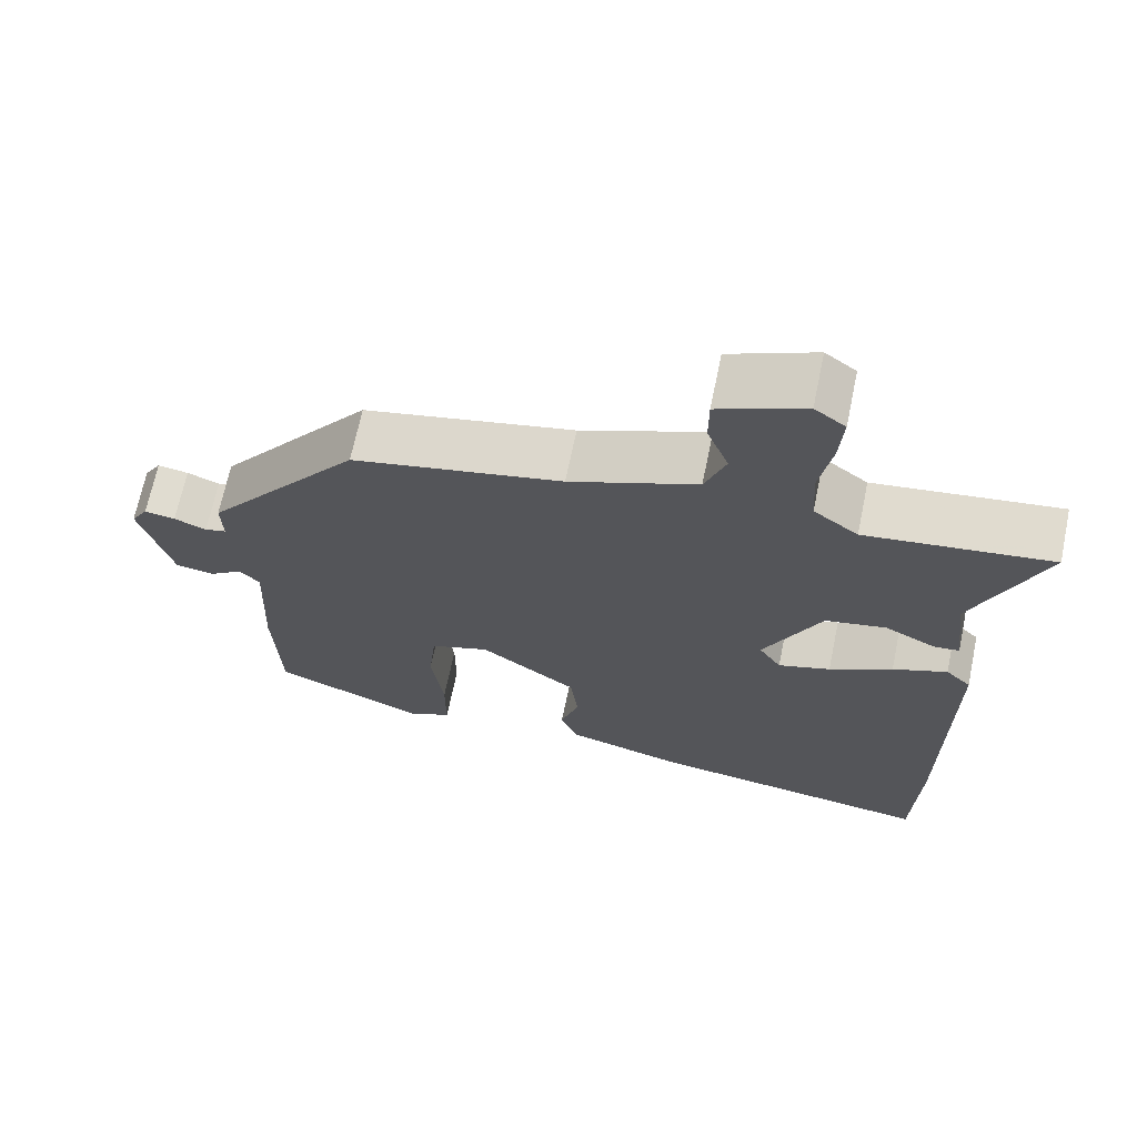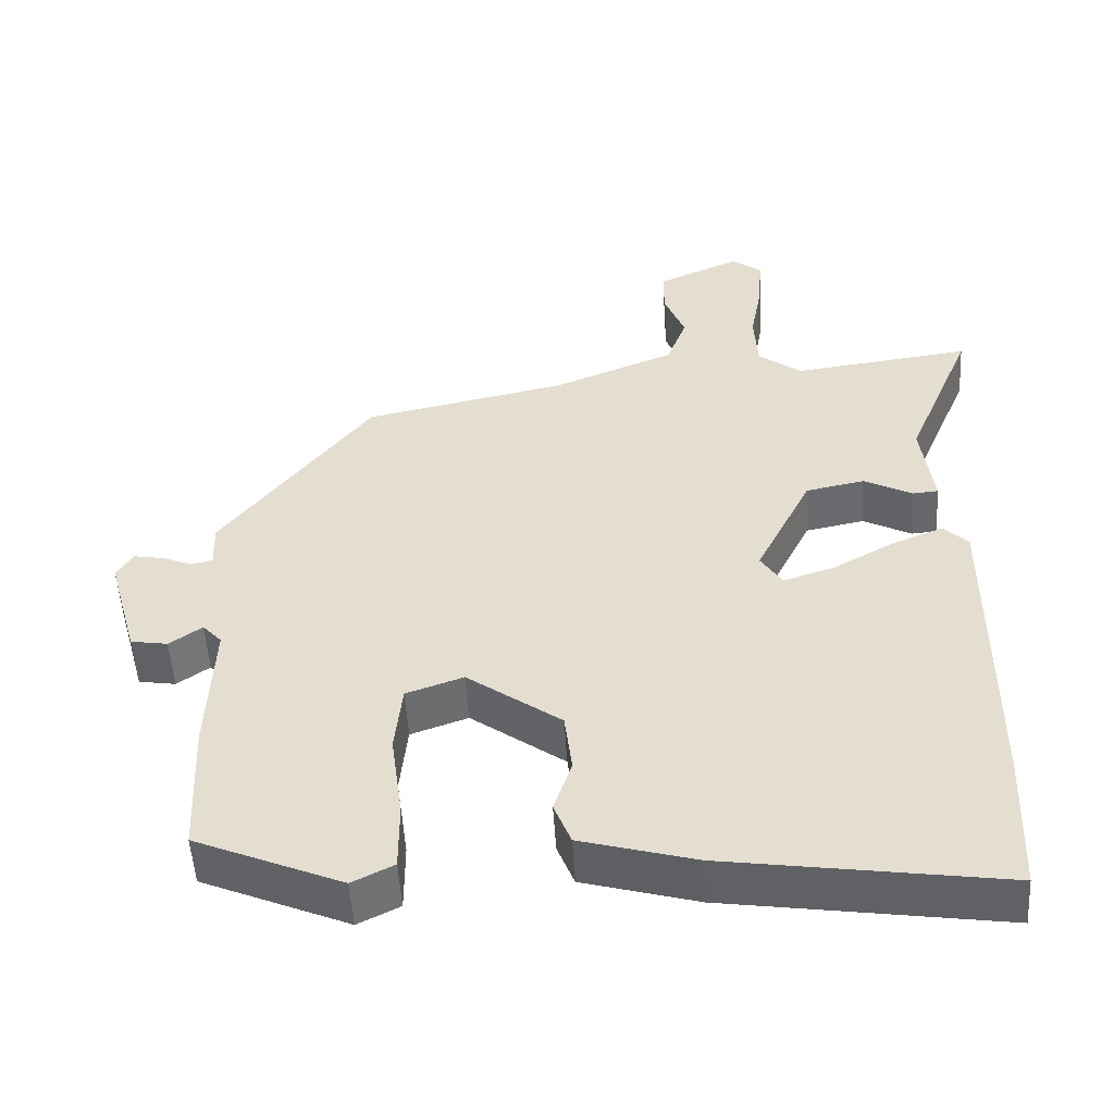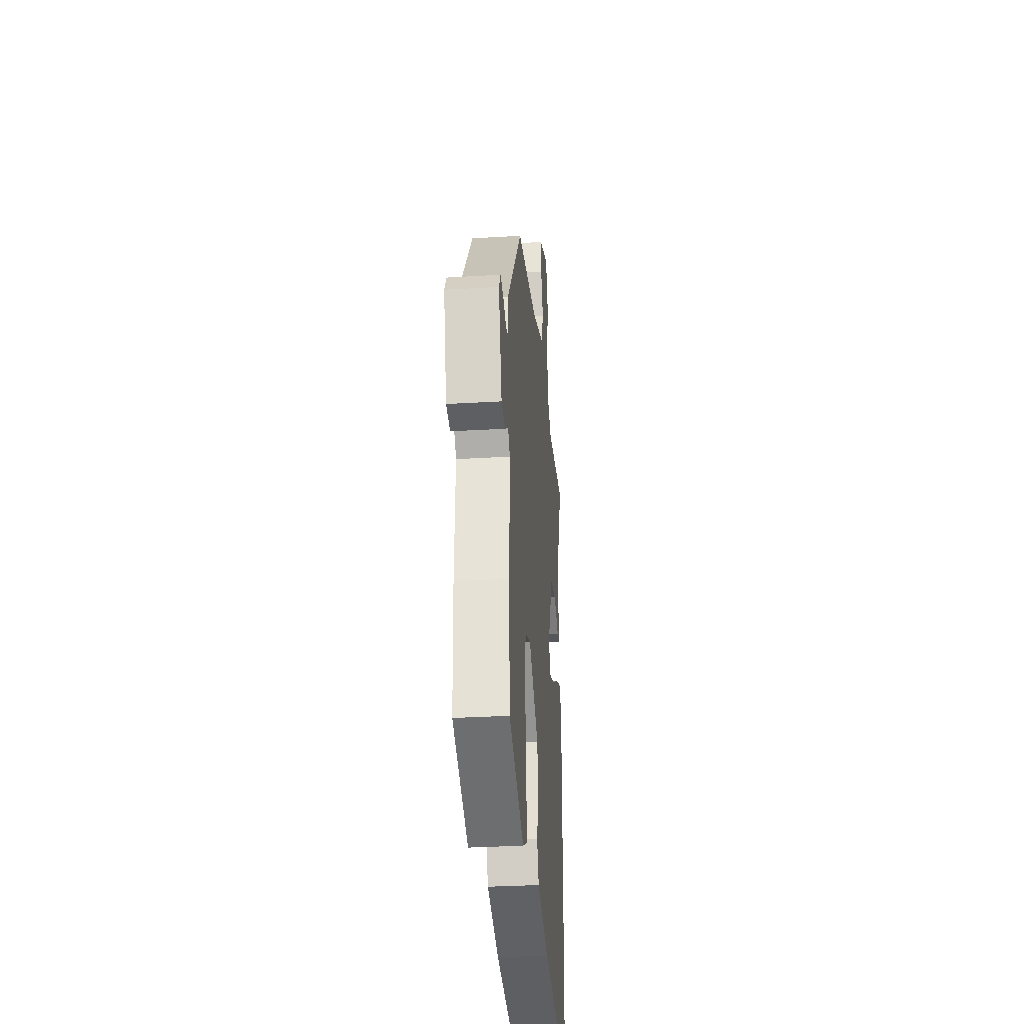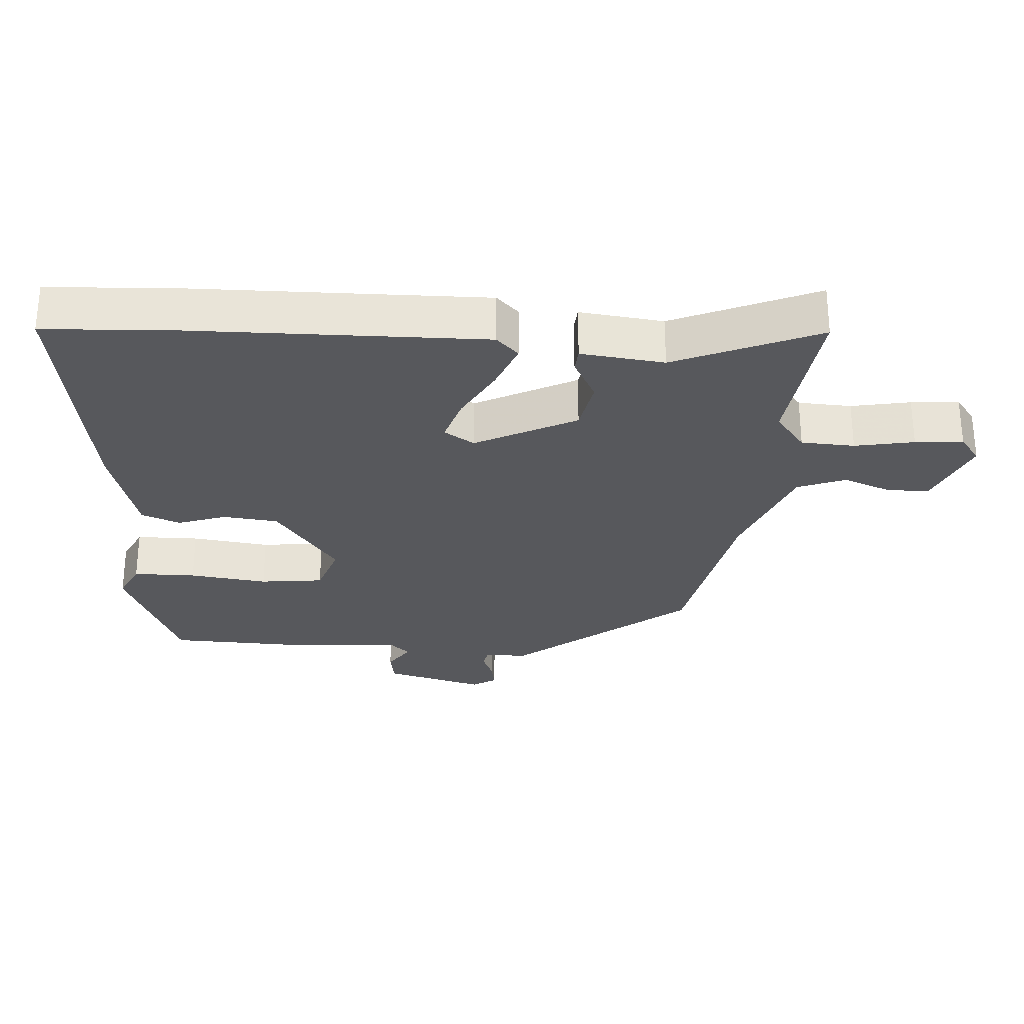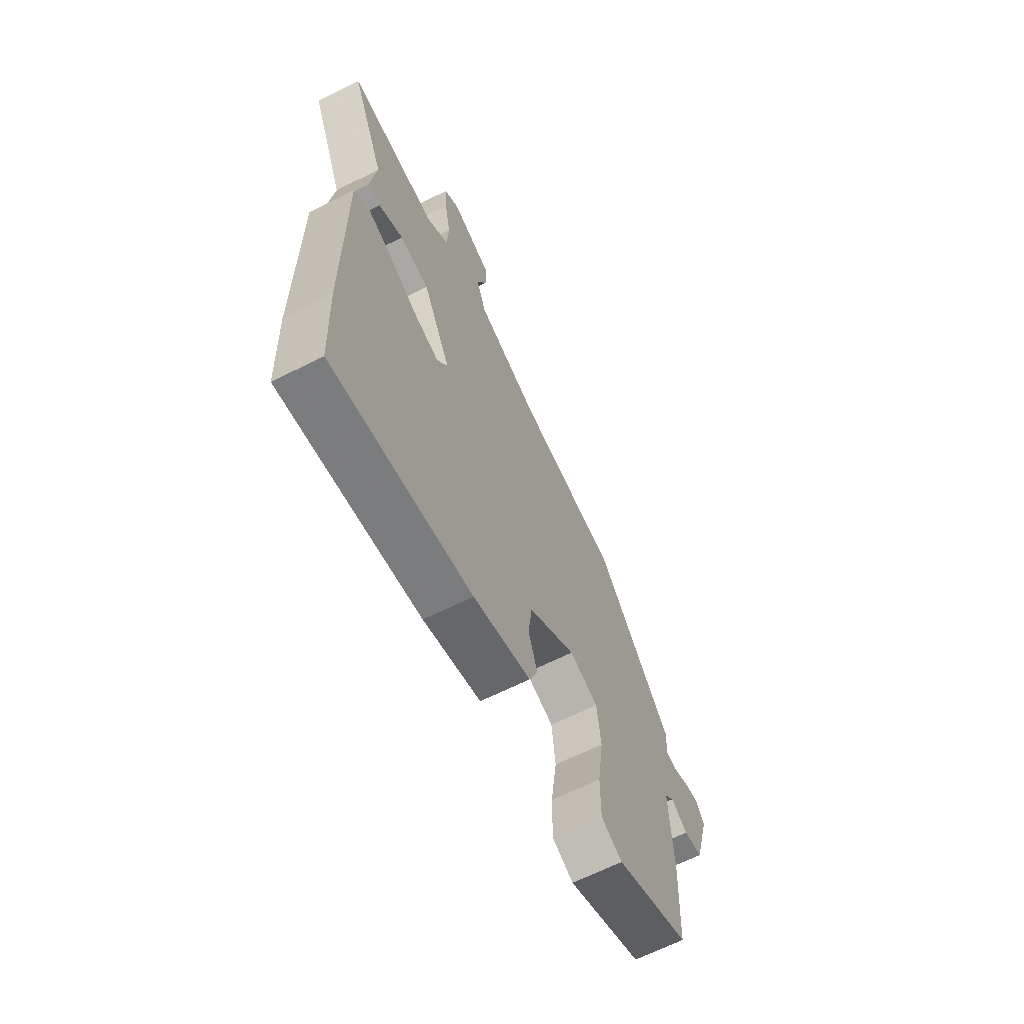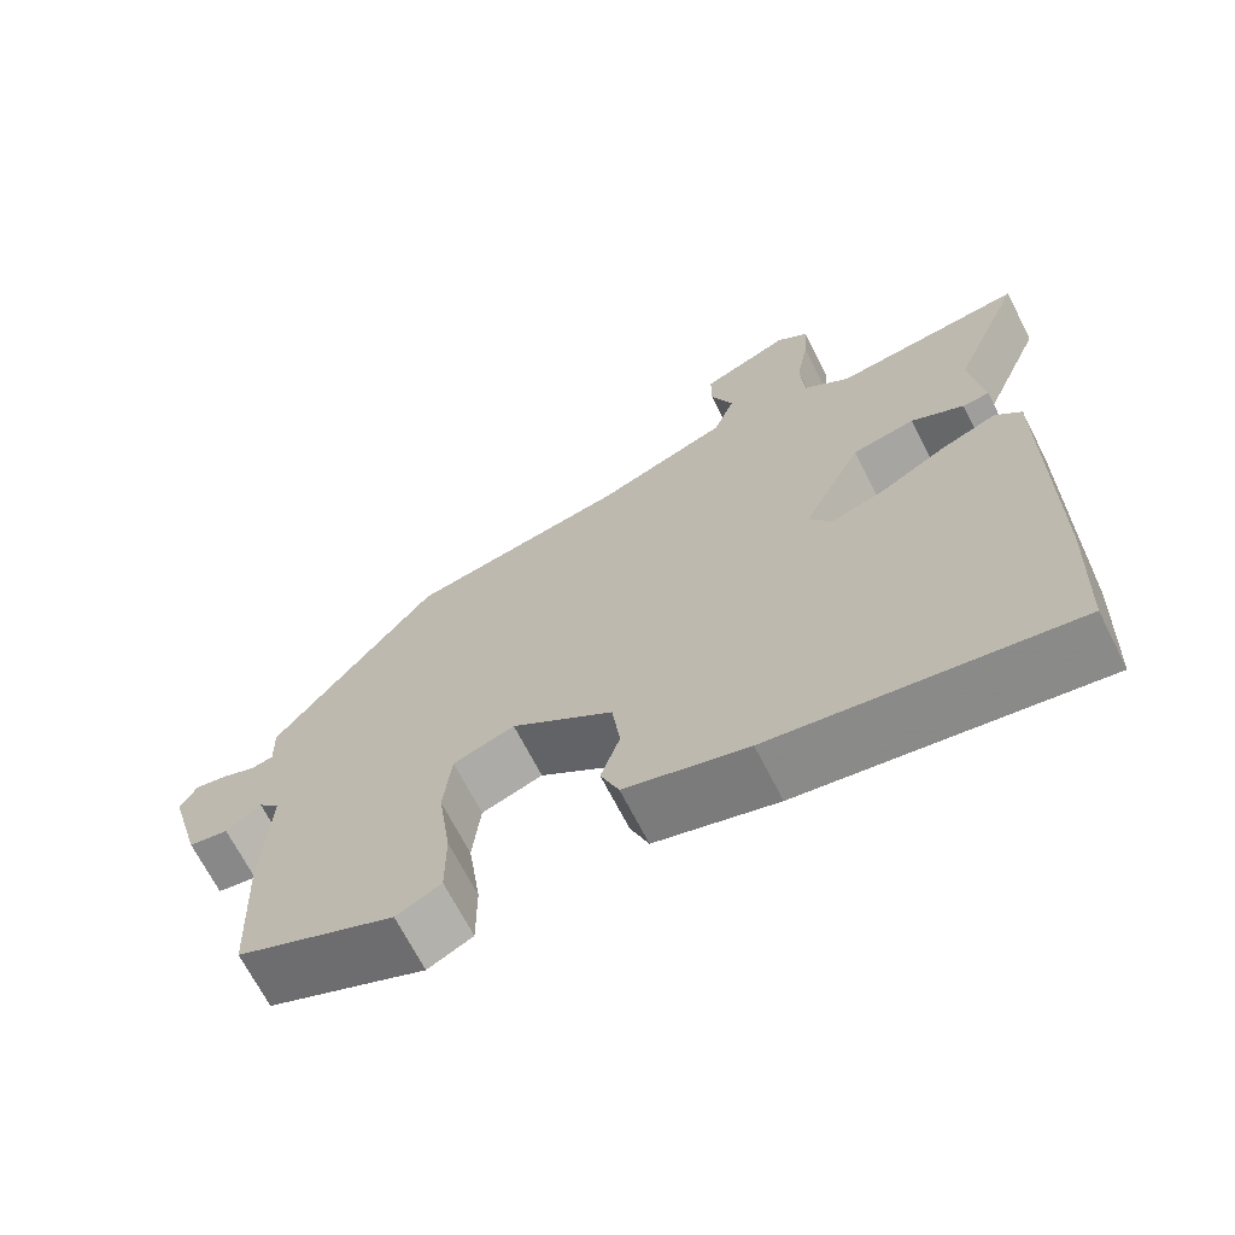
<metadata>
{"format":"obj","ext":"obj","renderer":"f3d","projection":"perspective","resolution":1024,"background":"white","views":[{"elev":67.9,"azim":-168.3,"up":"+Z"},{"elev":-51.9,"azim":-176.6,"up":"+Z"},{"elev":-31.6,"azim":94.9,"up":"+Z"},{"elev":-28.8,"azim":-93.3,"up":"+Y"},{"elev":-65.8,"azim":-63.3,"up":"+Z"},{"elev":-68.4,"azim":-153.0,"up":"+Z"}]}
</metadata>
<code>
v -0.498 0.07 -0.557
v -0.506 0.07 -0.36
v -0.508 0.07 0.077
v -0.475 0.07 0.11
v -0.404 0.07 0.081
v -0.322 0.07 0.035
v -0.254 0.07 0.013
v -0.225 0.07 0.058
v -0.3 0.07 0.209
v -0.379 0.07 0.225
v -0.445 0.07 0.191
v -0.479 0.07 0.194
v -0.463 0.07 0.319
v -0.553 0.07 0.535
v -0.313 0.07 0.504
v -0.255 0.07 0.548
v -0.25 0.07 0.628
v -0.266 0.07 0.717
v -0.271 0.07 0.789
v -0.231 0.07 0.819
v -0.119 0.07 0.77
v -0.119 0.07 0.707
v -0.147 0.07 0.636
v -0.12 0.07 0.564
v 0.046 0.07 0.497
v 0.319 0.07 0.439
v 0.521 0.07 0.177
v 0.519 0.07 0.115
v 0.547 0.07 0.108
v 0.589 0.07 0.125
v 0.629 0.07 0.132
v 0.651 0.07 0.096
v 0.61 0.07 -0.052
v 0.56 0.07 -0.06
v 0.516 0.07 -0.029
v 0.49 0.07 -0.057
v 0.498 0.07 -0.244
v 0.49 0.07 -0.431
v 0.292 0.07 -0.515
v 0.236 0.07 -0.487
v 0.236 0.07 -0.393
v 0.252 0.07 -0.276
v 0.242 0.07 -0.181
v 0.165 0.07 -0.154
v 0.038 0.07 -0.246
v 0.028 0.07 -0.329
v 0.052 0.07 -0.401
v 0.029 0.07 -0.459
v -0.125 0.07 -0.502
v -0.498 0 -0.557
v -0.506 0 -0.36
v -0.508 0 0.077
v -0.475 0 0.11
v -0.404 0 0.081
v -0.322 0 0.035
v -0.254 0 0.013
v -0.225 0 0.058
v -0.3 0 0.209
v -0.379 0 0.225
v -0.445 0 0.191
v -0.479 0 0.194
v -0.463 0 0.319
v -0.553 0 0.535
v -0.313 0 0.504
v -0.255 0 0.548
v -0.25 0 0.628
v -0.266 0 0.717
v -0.271 0 0.789
v -0.231 0 0.819
v -0.119 0 0.77
v -0.119 0 0.707
v -0.147 0 0.636
v -0.12 0 0.564
v 0.046 0 0.497
v 0.319 0 0.439
v 0.521 0 0.177
v 0.519 0 0.115
v 0.547 0 0.108
v 0.589 0 0.125
v 0.629 0 0.132
v 0.651 0 0.096
v 0.61 0 -0.052
v 0.56 0 -0.06
v 0.516 0 -0.029
v 0.49 0 -0.057
v 0.498 0 -0.244
v 0.49 0 -0.431
v 0.292 0 -0.515
v 0.236 0 -0.487
v 0.236 0 -0.393
v 0.252 0 -0.276
v 0.242 0 -0.181
v 0.165 0 -0.154
v 0.038 0 -0.246
v 0.028 0 -0.329
v 0.052 0 -0.401
v 0.029 0 -0.459
v -0.125 0 -0.502
f 46 47 48 49
f 45 46 49 1
f 44 45 1 2
f 39 40 41 42
f 39 42 43
f 36 37 38 39
f 36 39 43
f 35 36 43 44
f 33 34 35
f 32 33 35
f 29 30 31 32
f 29 32 35 44
f 25 26 27 28
f 24 25 28
f 20 21 22 23
f 20 23 24
f 17 18 19 20
f 16 17 20 24
f 15 16 24 28
f 13 14 15 28
f 10 11 12 13
f 9 10 13 28
f 3 4 5 6
f 3 6 7
f 2 3 7
f 44 2 7
f 29 44 7 8
f 8 9 28 29
f 98 97 96 95
f 50 98 95 94
f 51 50 94 93
f 91 90 89 88
f 92 91 88
f 88 87 86 85
f 92 88 85
f 93 92 85 84
f 84 83 82
f 84 82 81
f 81 80 79 78
f 93 84 81 78
f 77 76 75 74
f 77 74 73
f 72 71 70 69
f 73 72 69
f 69 68 67 66
f 73 69 66 65
f 77 73 65 64
f 77 64 63 62
f 62 61 60 59
f 77 62 59 58
f 55 54 53 52
f 56 55 52
f 56 52 51
f 56 51 93
f 57 56 93 78
f 78 77 58 57
f 1 50 51 2
f 2 51 52 3
f 3 52 53 4
f 4 53 54 5
f 5 54 55 6
f 6 55 56 7
f 7 56 57 8
f 8 57 58 9
f 9 58 59 10
f 10 59 60 11
f 11 60 61 12
f 12 61 62 13
f 13 62 63 14
f 14 63 64 15
f 15 64 65 16
f 16 65 66 17
f 17 66 67 18
f 18 67 68 19
f 19 68 69 20
f 20 69 70 21
f 21 70 71 22
f 22 71 72 23
f 23 72 73 24
f 24 73 74 25
f 25 74 75 26
f 26 75 76 27
f 27 76 77 28
f 28 77 78 29
f 29 78 79 30
f 30 79 80 31
f 31 80 81 32
f 32 81 82 33
f 33 82 83 34
f 34 83 84 35
f 35 84 85 36
f 36 85 86 37
f 37 86 87 38
f 38 87 88 39
f 39 88 89 40
f 40 89 90 41
f 41 90 91 42
f 42 91 92 43
f 43 92 93 44
f 44 93 94 45
f 45 94 95 46
f 46 95 96 47
f 47 96 97 48
f 48 97 98 49
f 49 98 50 1

</code>
